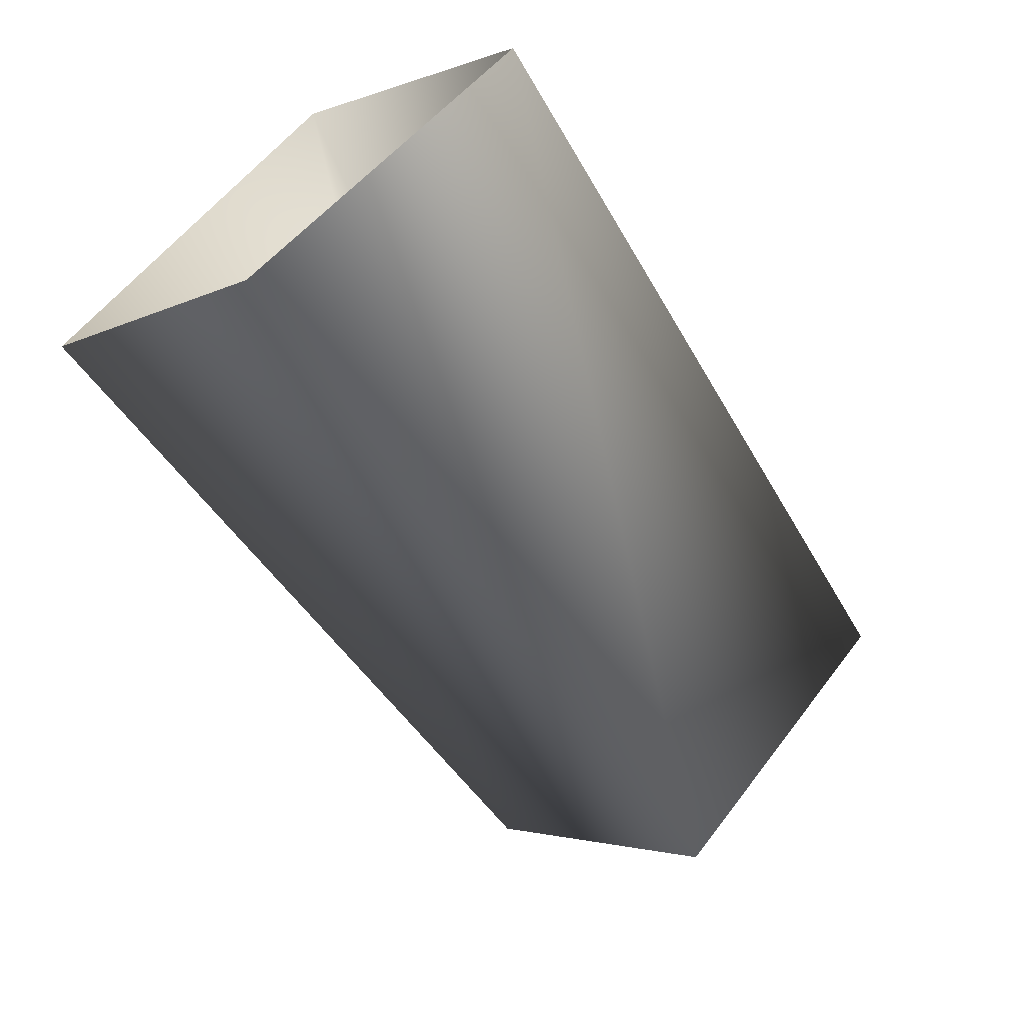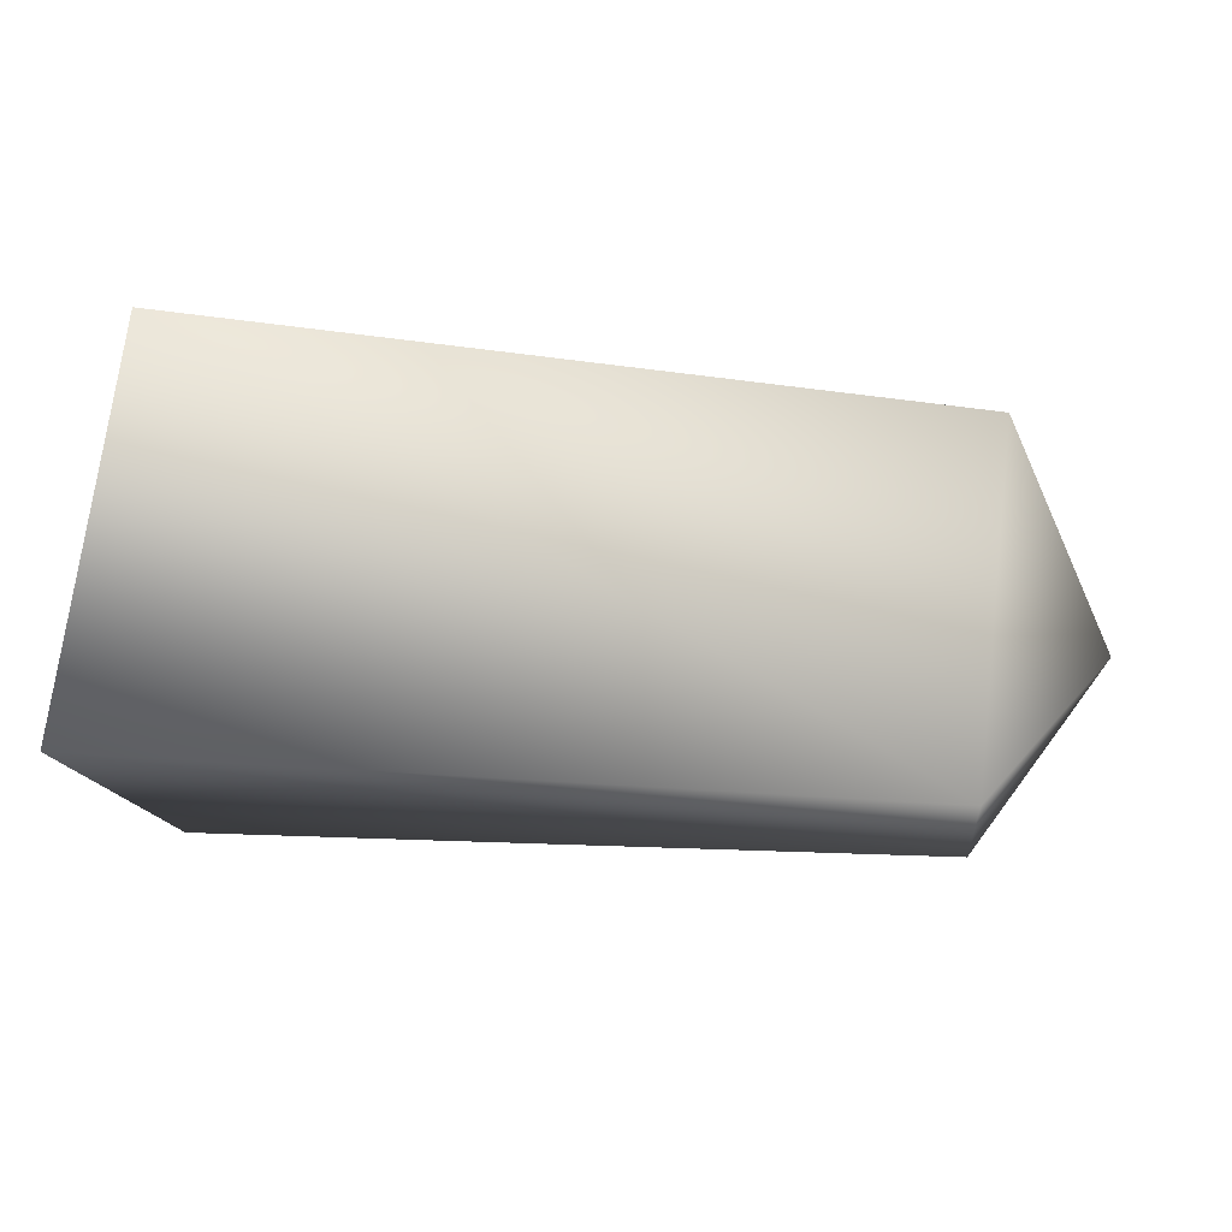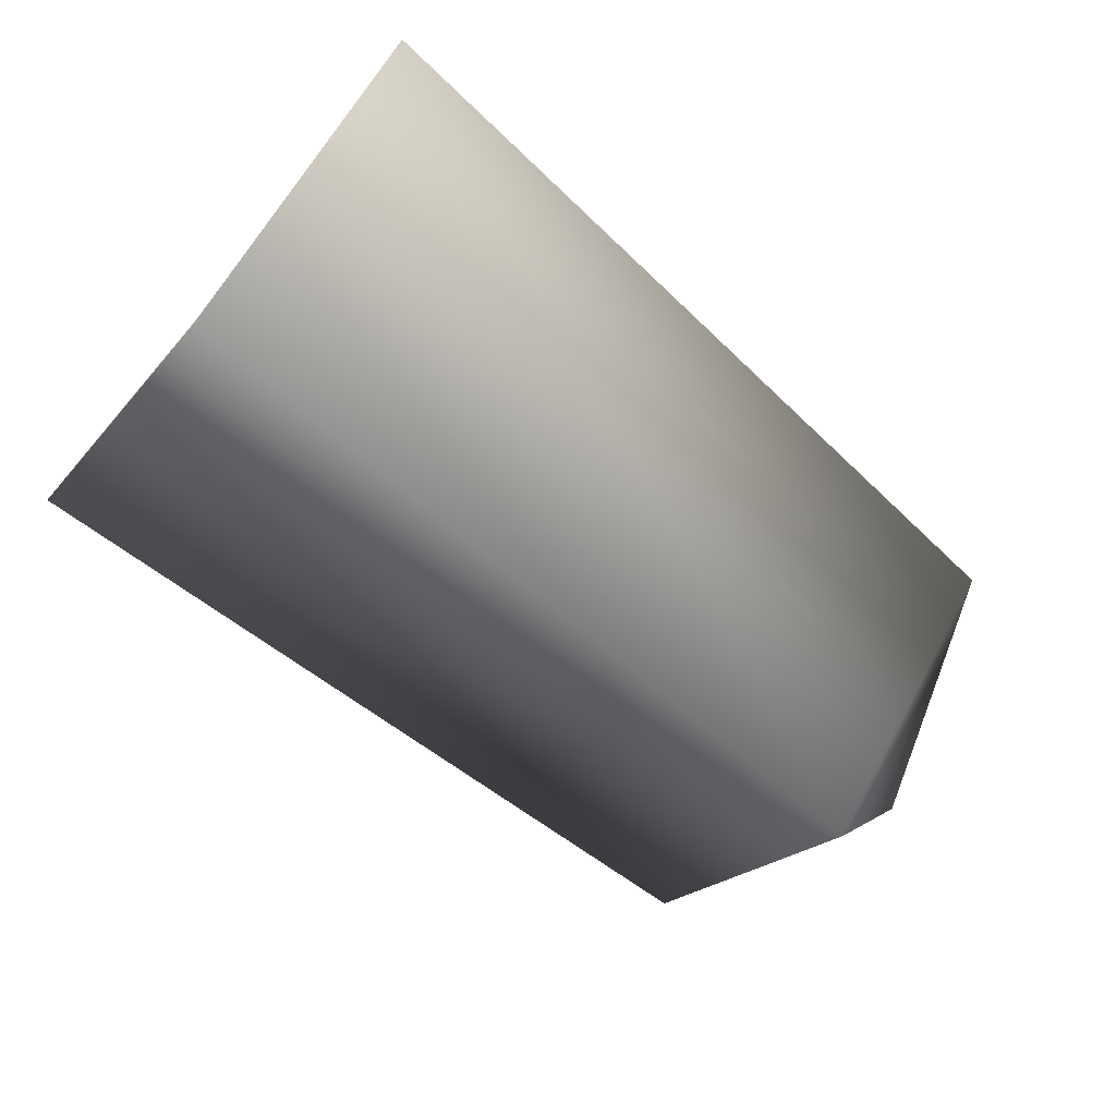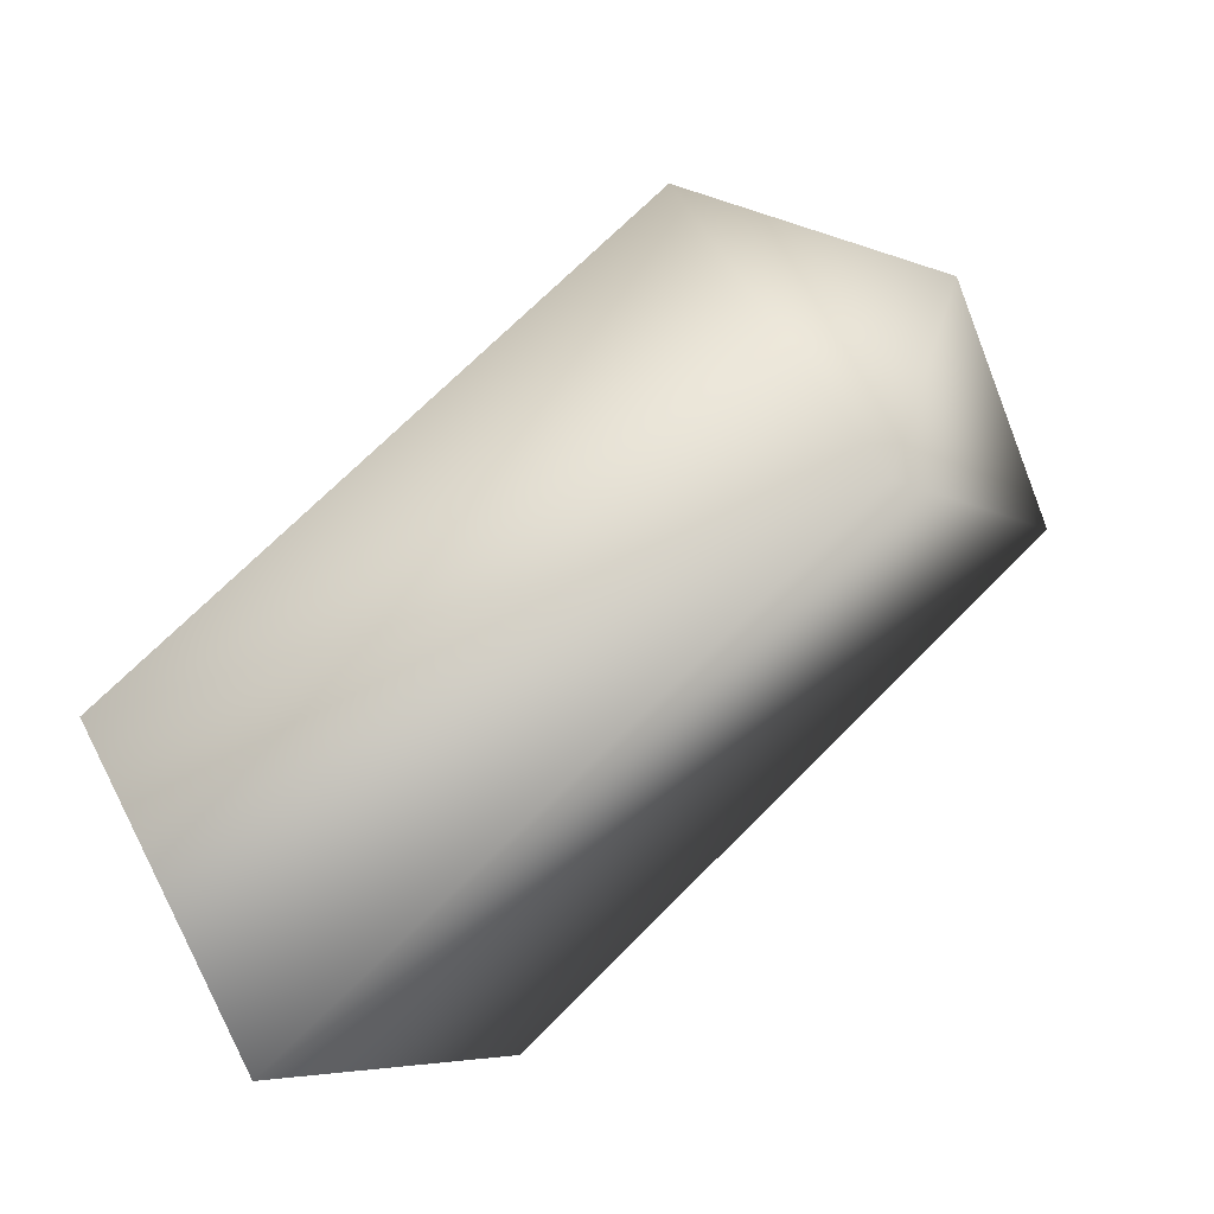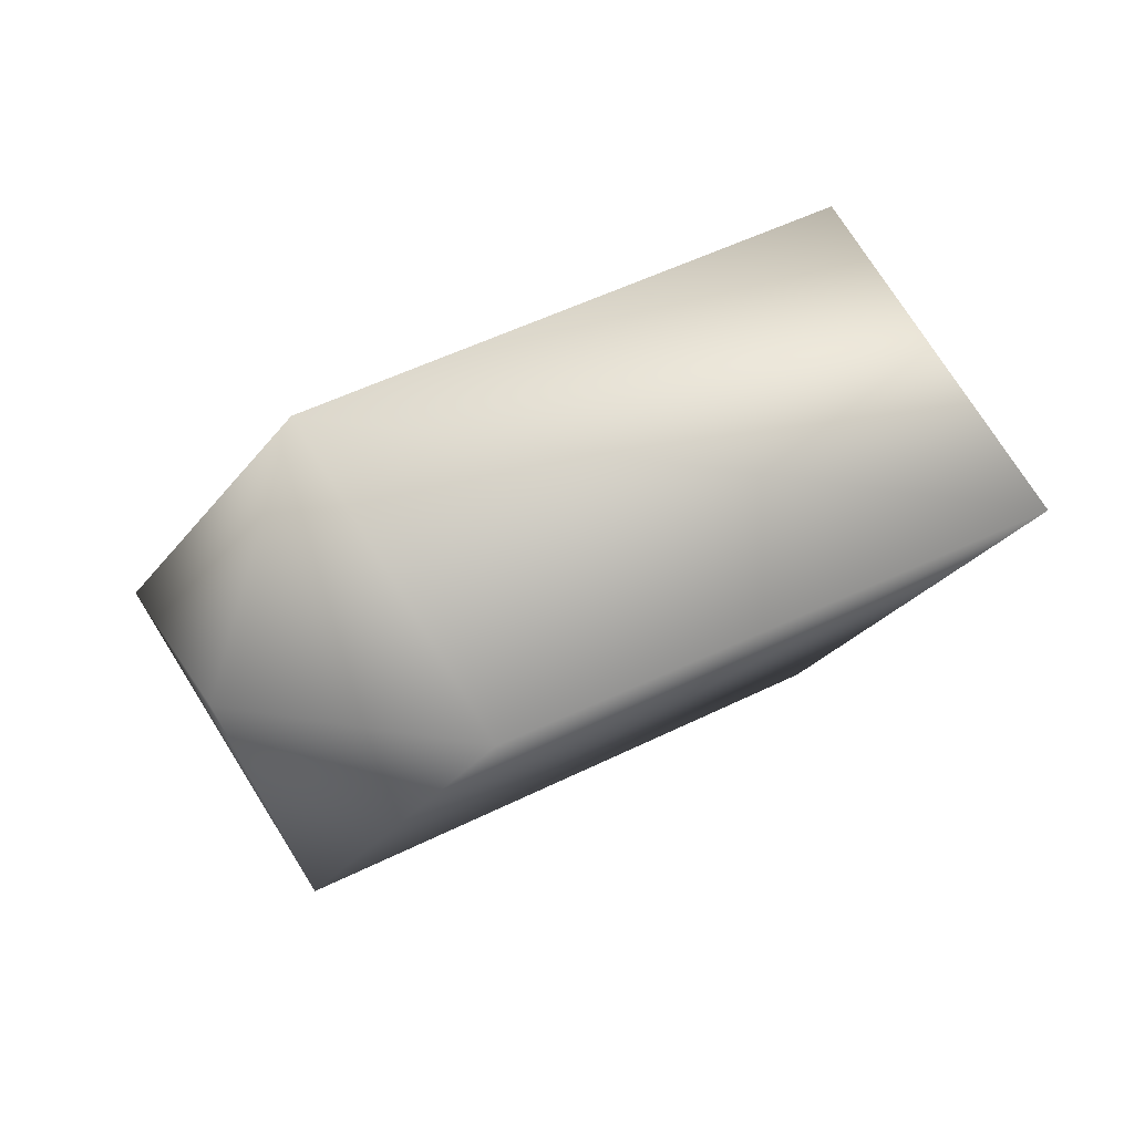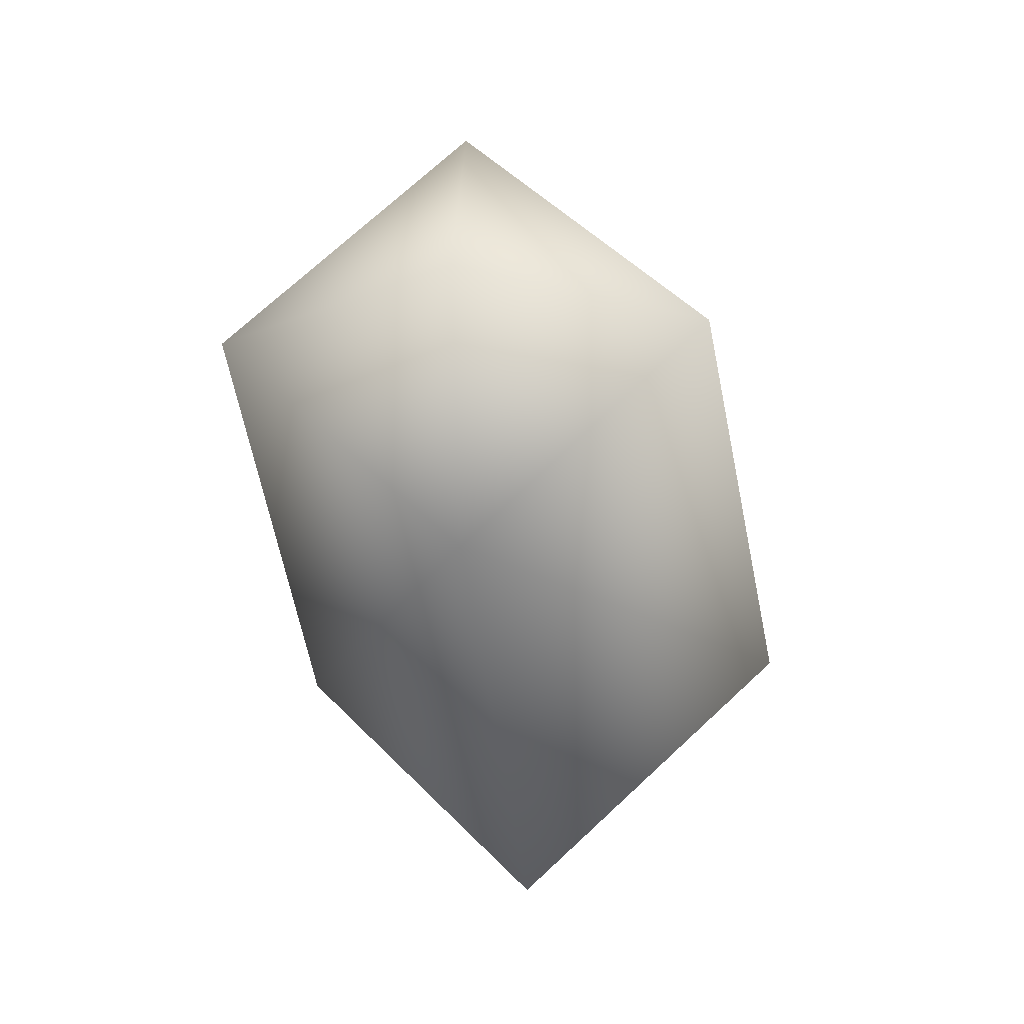
<metadata>
{"format":"obj","ext":"obj","renderer":"f3d","projection":"perspective","resolution":1024,"background":"white","views":[{"elev":-63.4,"azim":-56.7,"up":"+Y"},{"elev":32.7,"azim":8.2,"up":"+Z"},{"elev":-73.5,"azim":-40.7,"up":"+Z"},{"elev":-61.8,"azim":46.7,"up":"+Y"},{"elev":23.5,"azim":131.5,"up":"+Z"},{"elev":-29.8,"azim":94.9,"up":"+Z"}]}
</metadata>
<code>
v 6 0 0
v 0 0 13
v 0 -13 0
v 6 0 0
v 0 13 0
v 0 0 13
v 6 0 0
v 0 0 -13
v 0 13 0
v 6 0 0
v 0 -13 0
v 0 0 -13
v 0 -13 0
v -42 1 15
v -43 -15 0
v 0 -13 0
v 0 0 13
v -42 1 15
v 0 0 13
v -42 17 0
v -42 1 15
v 0 0 13
v 0 13 0
v -42 17 0
v 0 0 -13
v -42 0 -16
v -42 17 0
v 0 13 0
v 0 0 -13
v -42 17 0
v 0 0 -13
v -43 -15 0
v -42 0 -16
v 0 0 -13
v 0 -13 0
v -43 -15 0
v -43 -15 0
v -28 1 2
v -28 -1 0
v -43 -15 0
v -42 1 15
v -28 1 2
v -42 1 15
v -28 4 0
v -28 1 2
v -42 1 15
v -42 17 0
v -28 4 0
v -42 17 0
v -28 1 -3
v -28 4 0
v -42 17 0
v -42 0 -16
v -28 1 -3
v -42 0 -16
v -28 -1 0
v -28 1 -3
v -42 0 -16
v -43 -15 0
v -28 -1 0
f 1 2 3
f 4 5 6
f 7 8 9
f 10 11 12
f 13 14 15
f 16 17 18
f 19 20 21
f 22 23 24
f 25 26 27
f 28 29 30
f 31 32 33
f 34 35 36
f 37 38 39
f 40 41 42
f 43 44 45
f 46 47 48
f 49 50 51
f 52 53 54
f 55 56 57
f 58 59 60

</code>
